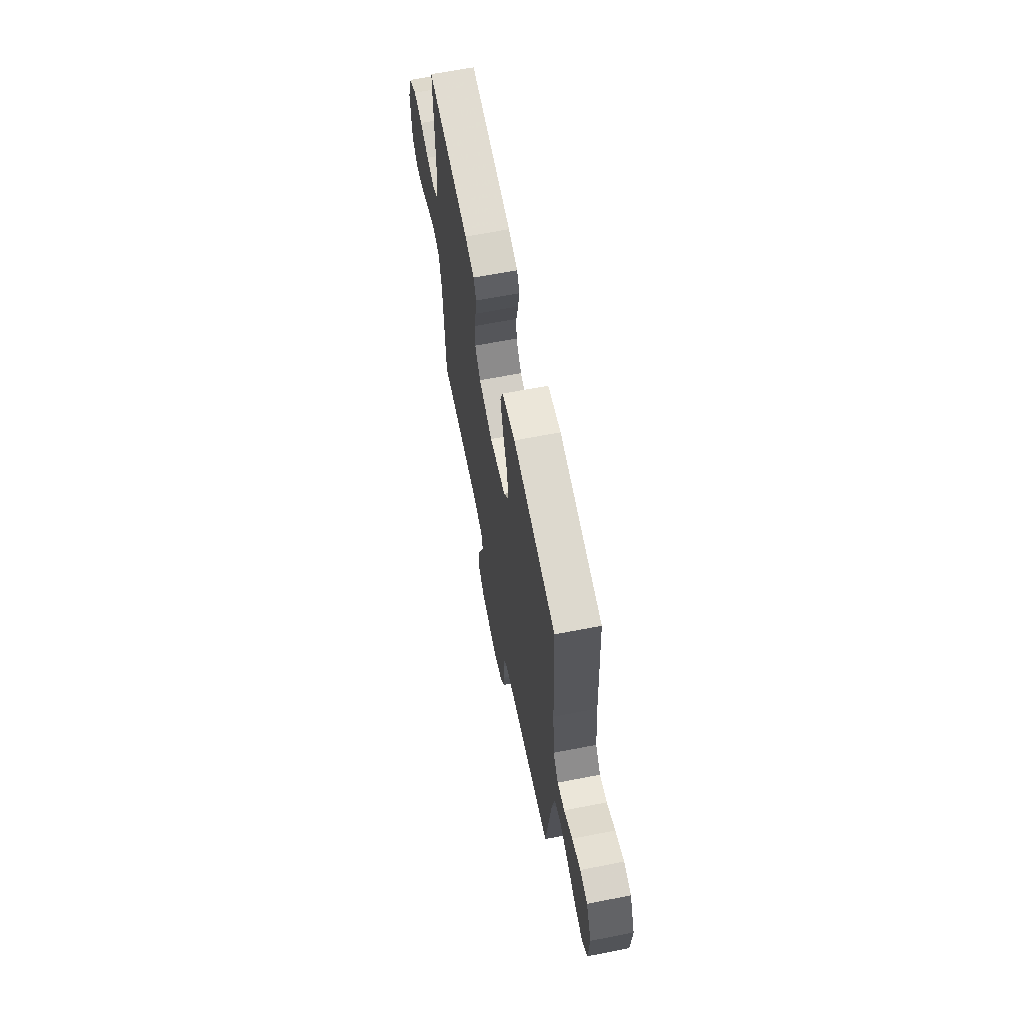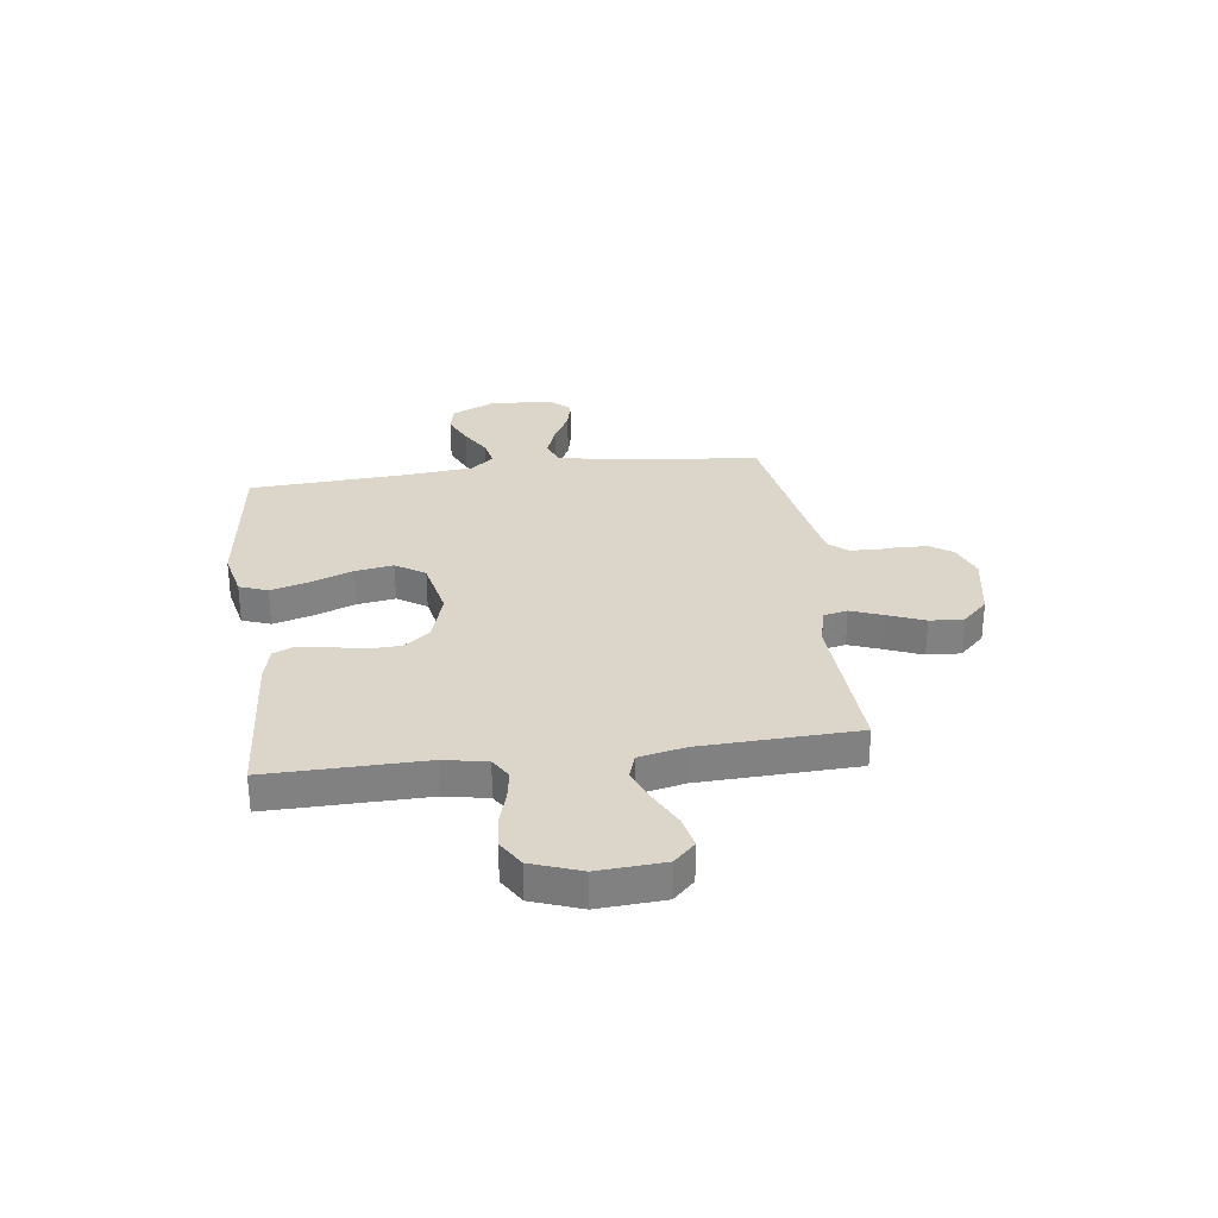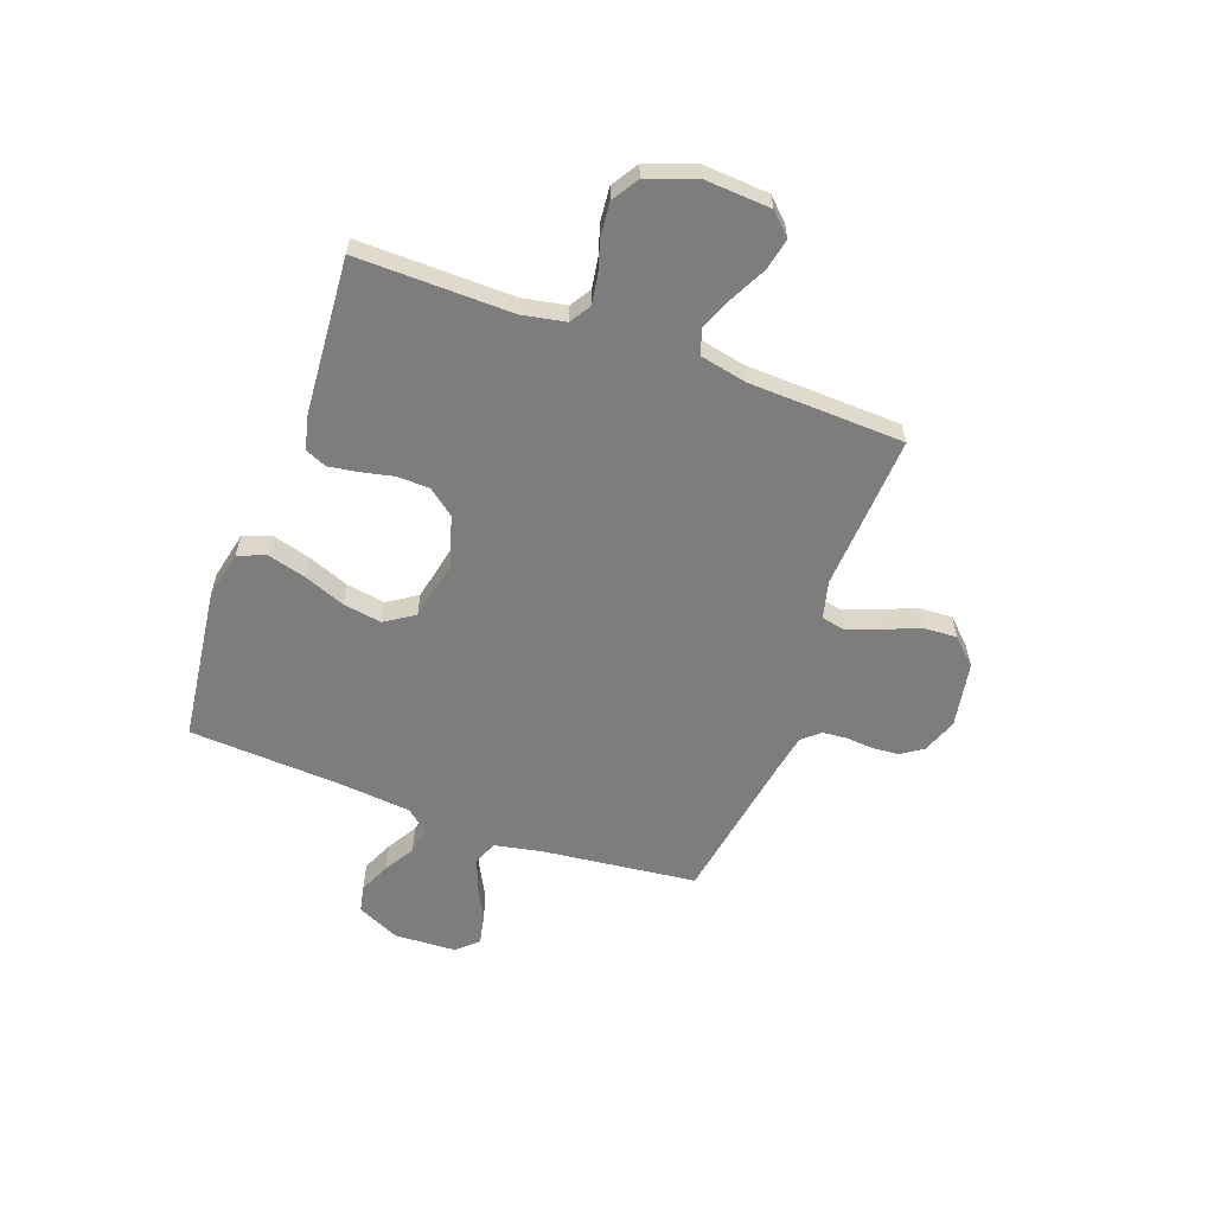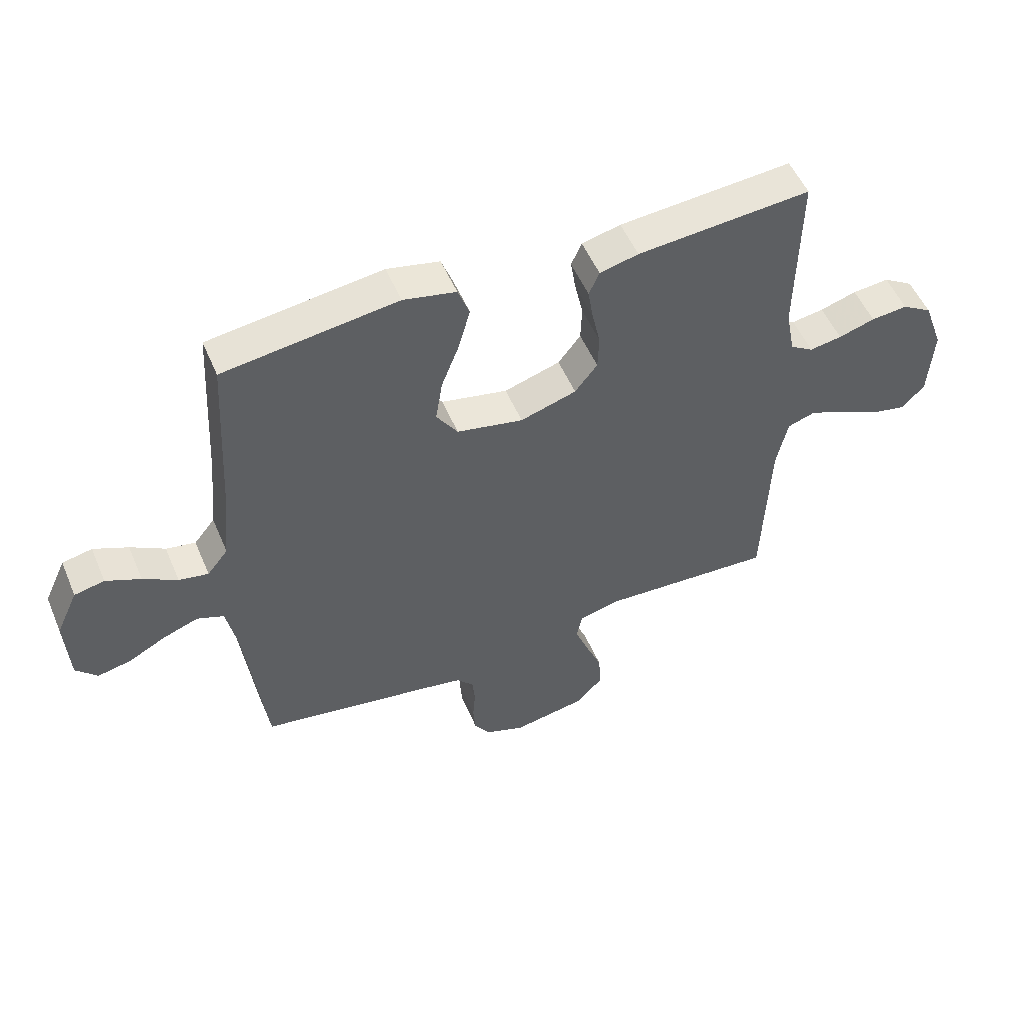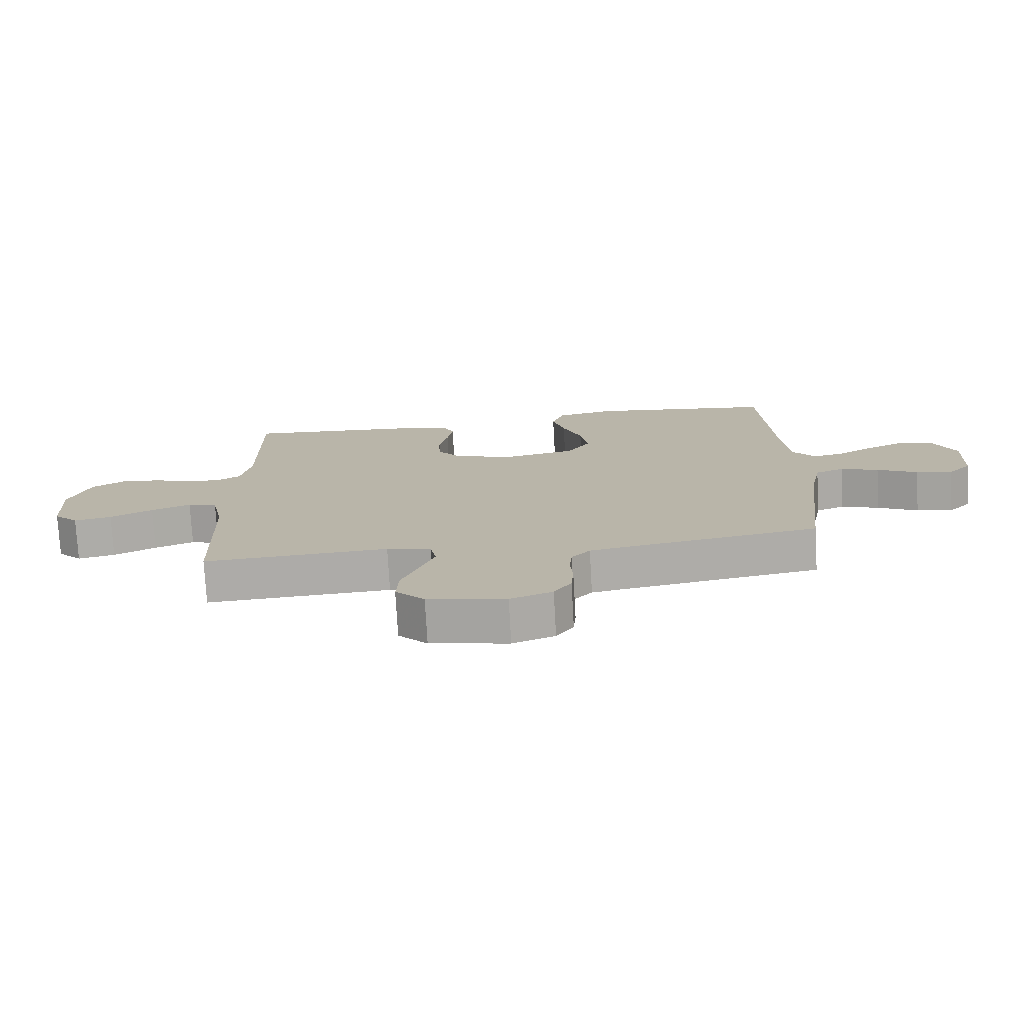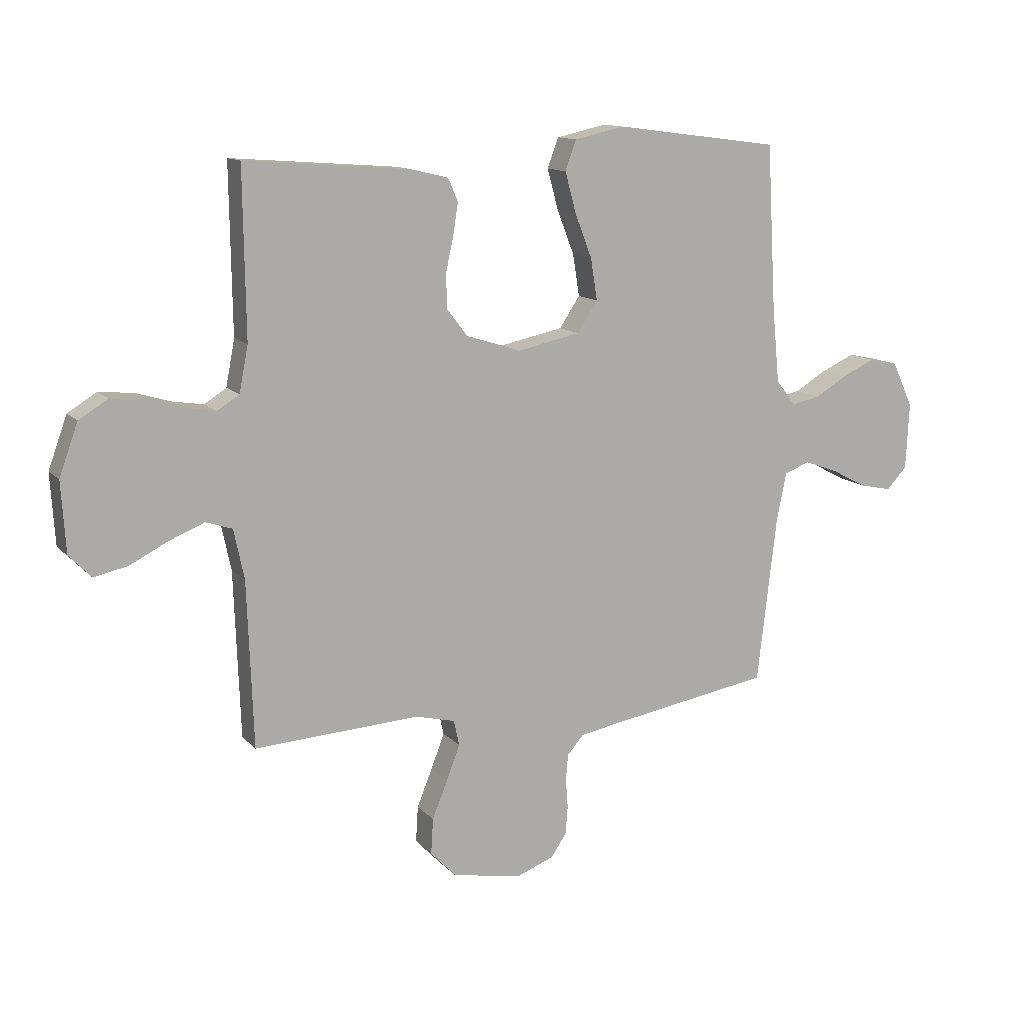
<metadata>
{"format":"obj","ext":"obj","renderer":"f3d","projection":"perspective","resolution":1024,"background":"white","views":[{"elev":64.9,"azim":-101.1,"up":"+Z"},{"elev":30.0,"azim":82.5,"up":"+Y"},{"elev":-59.2,"azim":69.9,"up":"+Y"},{"elev":52.8,"azim":-22.8,"up":"+Z"},{"elev":-76.0,"azim":-176.8,"up":"+Z"},{"elev":12.5,"azim":154.8,"up":"+Z"}]}
</metadata>
<code>
v 0.5 0.07 0.5
v 0.496 0.07 0.2
v 0.512 0.07 0.117
v 0.552 0.07 0.092
v 0.608 0.07 0.101
v 0.671 0.07 0.12
v 0.734 0.07 0.126
v 0.786 0.07 0.094
v 0.82 0.07 0
v 0.812 0.07 -0.127
v 0.772 0.07 -0.168
v 0.711 0.07 -0.155
v 0.642 0.07 -0.12
v 0.578 0.07 -0.094
v 0.53 0.07 -0.11
v 0.511 0.07 -0.2
v 0.5 0.07 -0.5
v 0.2 0.07 -0.483
v 0.128 0.07 -0.501
v 0.118 0.07 -0.547
v 0.142 0.07 -0.61
v 0.17 0.07 -0.679
v 0.174 0.07 -0.744
v 0.127 0.07 -0.793
v 0 0.07 -0.816
v -0.068 0.07 -0.79
v -0.096 0.07 -0.748
v -0.1 0.07 -0.697
v -0.096 0.07 -0.644
v -0.1 0.07 -0.597
v -0.13 0.07 -0.563
v -0.2 0.07 -0.55
v -0.5 0.07 -0.5
v -0.535 0.07 -0.2
v -0.553 0.07 -0.11
v -0.599 0.07 -0.092
v -0.66 0.07 -0.114
v -0.725 0.07 -0.148
v -0.783 0.07 -0.16
v -0.82 0.07 -0.121
v -0.826 0.07 0
v -0.788 0.07 0.082
v -0.736 0.07 0.093
v -0.676 0.07 0.066
v -0.617 0.07 0.031
v -0.566 0.07 0.021
v -0.53 0.07 0.066
v -0.517 0.07 0.2
v -0.5 0.07 0.5
v -0.2 0.07 0.539
v -0.109 0.07 0.519
v -0.089 0.07 0.465
v -0.109 0.07 0.392
v -0.14 0.07 0.312
v -0.152 0.07 0.237
v -0.115 0.07 0.181
v 0 0.07 0.157
v 0.097 0.07 0.187
v 0.136 0.07 0.237
v 0.138 0.07 0.299
v 0.124 0.07 0.363
v 0.115 0.07 0.42
v 0.133 0.07 0.461
v 0.2 0.07 0.477
v 0.5 0 0.5
v 0.496 0 0.2
v 0.512 0 0.117
v 0.552 0 0.092
v 0.608 0 0.101
v 0.671 0 0.12
v 0.734 0 0.126
v 0.786 0 0.094
v 0.82 0 0
v 0.812 0 -0.127
v 0.772 0 -0.168
v 0.711 0 -0.155
v 0.642 0 -0.12
v 0.578 0 -0.094
v 0.53 0 -0.11
v 0.511 0 -0.2
v 0.5 0 -0.5
v 0.2 0 -0.483
v 0.128 0 -0.501
v 0.118 0 -0.547
v 0.142 0 -0.61
v 0.17 0 -0.679
v 0.174 0 -0.744
v 0.127 0 -0.793
v 0 0 -0.816
v -0.068 0 -0.79
v -0.096 0 -0.748
v -0.1 0 -0.697
v -0.096 0 -0.644
v -0.1 0 -0.597
v -0.13 0 -0.563
v -0.2 0 -0.55
v -0.5 0 -0.5
v -0.535 0 -0.2
v -0.553 0 -0.11
v -0.599 0 -0.092
v -0.66 0 -0.114
v -0.725 0 -0.148
v -0.783 0 -0.16
v -0.82 0 -0.121
v -0.826 0 0
v -0.788 0 0.082
v -0.736 0 0.093
v -0.676 0 0.066
v -0.617 0 0.031
v -0.566 0 0.021
v -0.53 0 0.066
v -0.517 0 0.2
v -0.5 0 0.5
v -0.2 0 0.539
v -0.109 0 0.519
v -0.089 0 0.465
v -0.109 0 0.392
v -0.14 0 0.312
v -0.152 0 0.237
v -0.115 0 0.181
v 0 0 0.157
v 0.097 0 0.187
v 0.136 0 0.237
v 0.138 0 0.299
v 0.124 0 0.363
v 0.115 0 0.42
v 0.133 0 0.461
v 0.2 0 0.477
f 63 64 1 2
f 60 61 62 63
f 60 63 2 3
f 59 60 3 4
f 58 59 4
f 57 58 4
f 51 52 53 54
f 51 54 55
f 48 49 50 51
f 47 48 51 55
f 46 47 55 56
f 42 43 44 45
f 40 41 42 45
f 40 45 46
f 37 38 39 40
f 36 37 40 46
f 35 36 46 56
f 32 33 34
f 31 32 34 35
f 26 27 28 29
f 26 29 30
f 25 26 30
f 24 25 30
f 21 22 23 24
f 20 21 24 30
f 19 20 30 31
f 16 17 18
f 15 16 18 19
f 10 11 12 13
f 10 13 14
f 9 10 14
f 8 9 14 15
f 5 6 7 8
f 4 5 8 15
f 31 35 56 57
f 19 31 57
f 4 15 19 57
f 66 65 128 127
f 127 126 125 124
f 67 66 127 124
f 68 67 124 123
f 68 123 122
f 68 122 121
f 118 117 116 115
f 119 118 115
f 115 114 113 112
f 119 115 112 111
f 120 119 111 110
f 109 108 107 106
f 109 106 105 104
f 110 109 104
f 104 103 102 101
f 110 104 101 100
f 120 110 100 99
f 98 97 96
f 99 98 96 95
f 93 92 91 90
f 94 93 90
f 94 90 89
f 94 89 88
f 88 87 86 85
f 94 88 85 84
f 95 94 84 83
f 82 81 80
f 83 82 80 79
f 77 76 75 74
f 78 77 74
f 78 74 73
f 79 78 73 72
f 72 71 70 69
f 79 72 69 68
f 121 120 99 95
f 121 95 83
f 121 83 79 68
f 1 65 66 2
f 2 66 67 3
f 3 67 68 4
f 4 68 69 5
f 5 69 70 6
f 6 70 71 7
f 7 71 72 8
f 8 72 73 9
f 9 73 74 10
f 10 74 75 11
f 11 75 76 12
f 12 76 77 13
f 13 77 78 14
f 14 78 79 15
f 15 79 80 16
f 16 80 81 17
f 17 81 82 18
f 18 82 83 19
f 19 83 84 20
f 20 84 85 21
f 21 85 86 22
f 22 86 87 23
f 23 87 88 24
f 24 88 89 25
f 25 89 90 26
f 26 90 91 27
f 27 91 92 28
f 28 92 93 29
f 29 93 94 30
f 30 94 95 31
f 31 95 96 32
f 32 96 97 33
f 33 97 98 34
f 34 98 99 35
f 35 99 100 36
f 36 100 101 37
f 37 101 102 38
f 38 102 103 39
f 39 103 104 40
f 40 104 105 41
f 41 105 106 42
f 42 106 107 43
f 43 107 108 44
f 44 108 109 45
f 45 109 110 46
f 46 110 111 47
f 47 111 112 48
f 48 112 113 49
f 49 113 114 50
f 50 114 115 51
f 51 115 116 52
f 52 116 117 53
f 53 117 118 54
f 54 118 119 55
f 55 119 120 56
f 56 120 121 57
f 57 121 122 58
f 58 122 123 59
f 59 123 124 60
f 60 124 125 61
f 61 125 126 62
f 62 126 127 63
f 63 127 128 64
f 64 128 65 1

</code>
